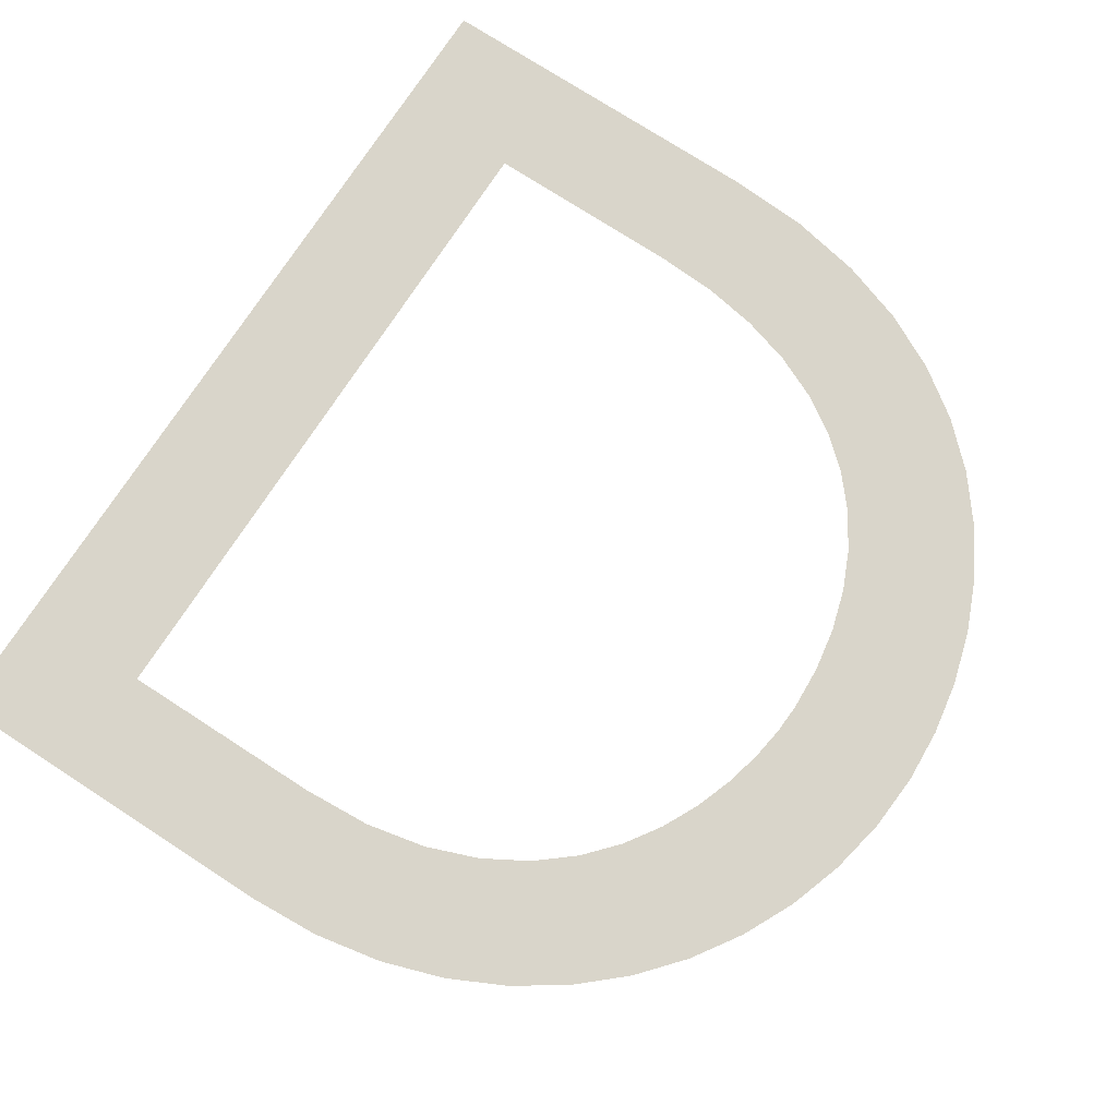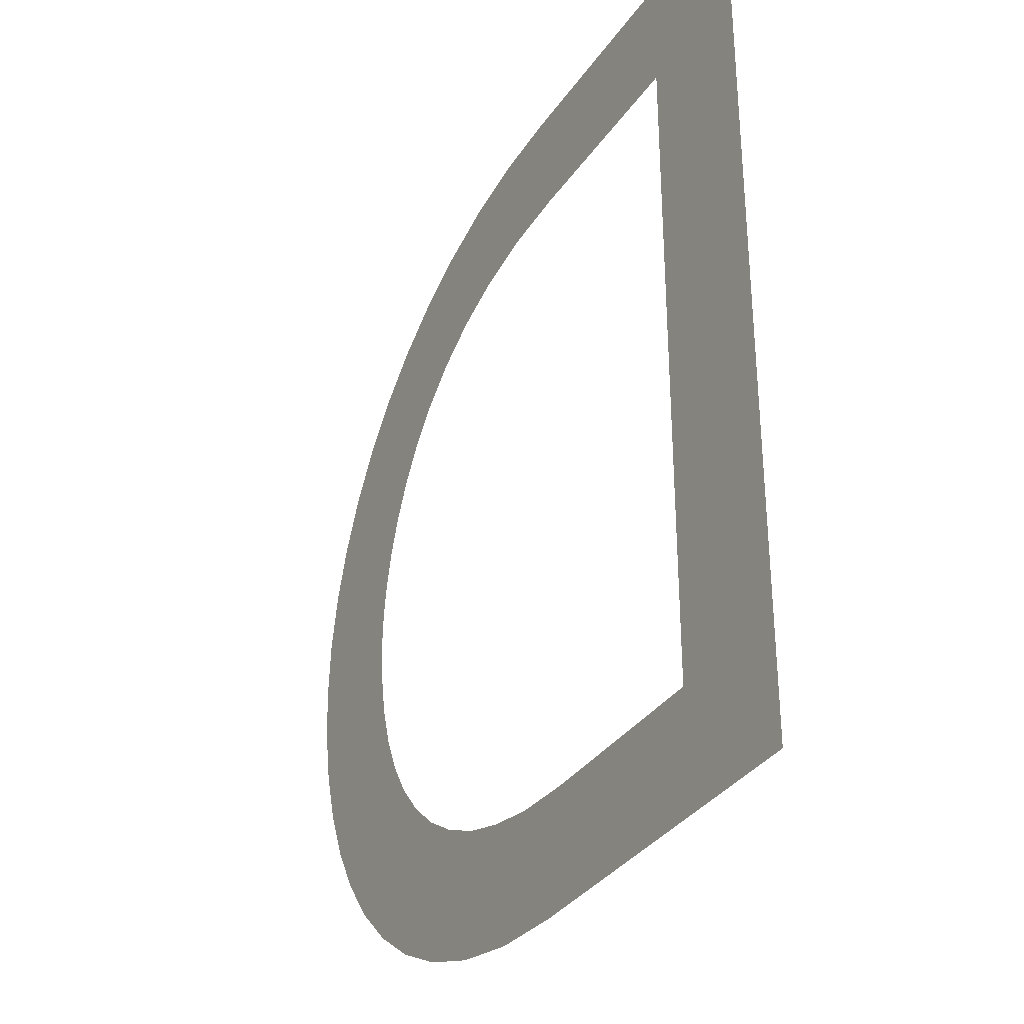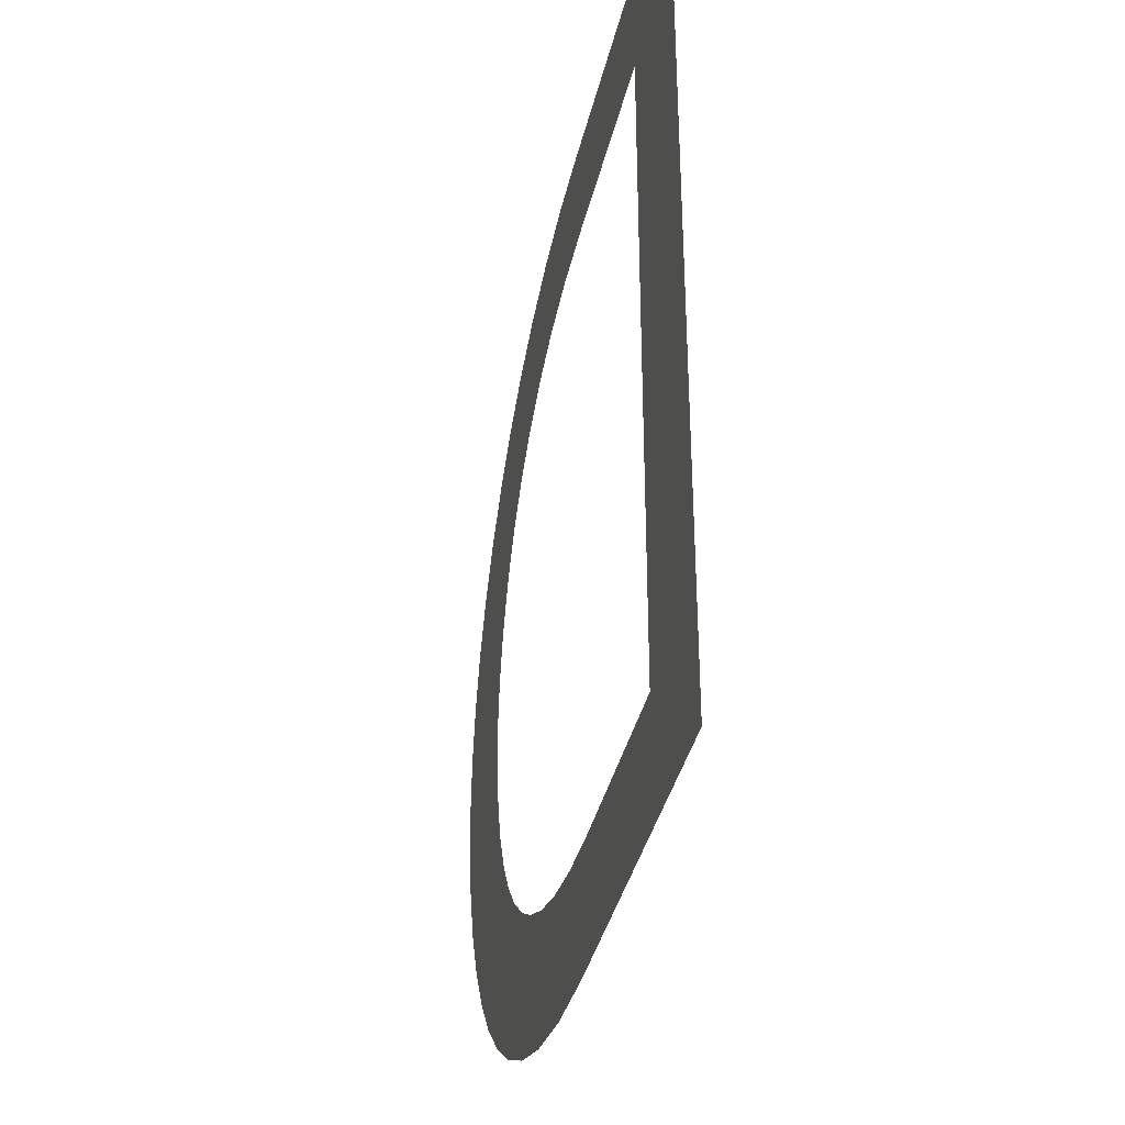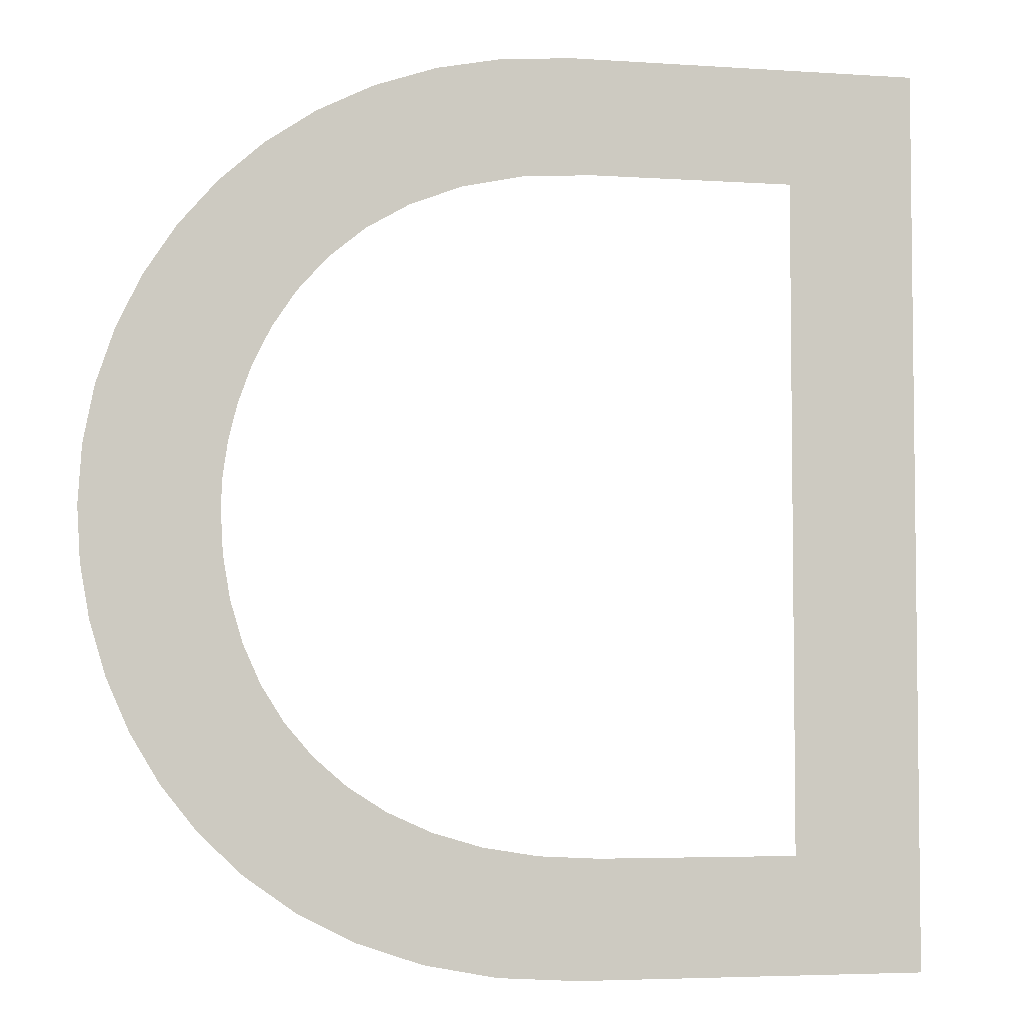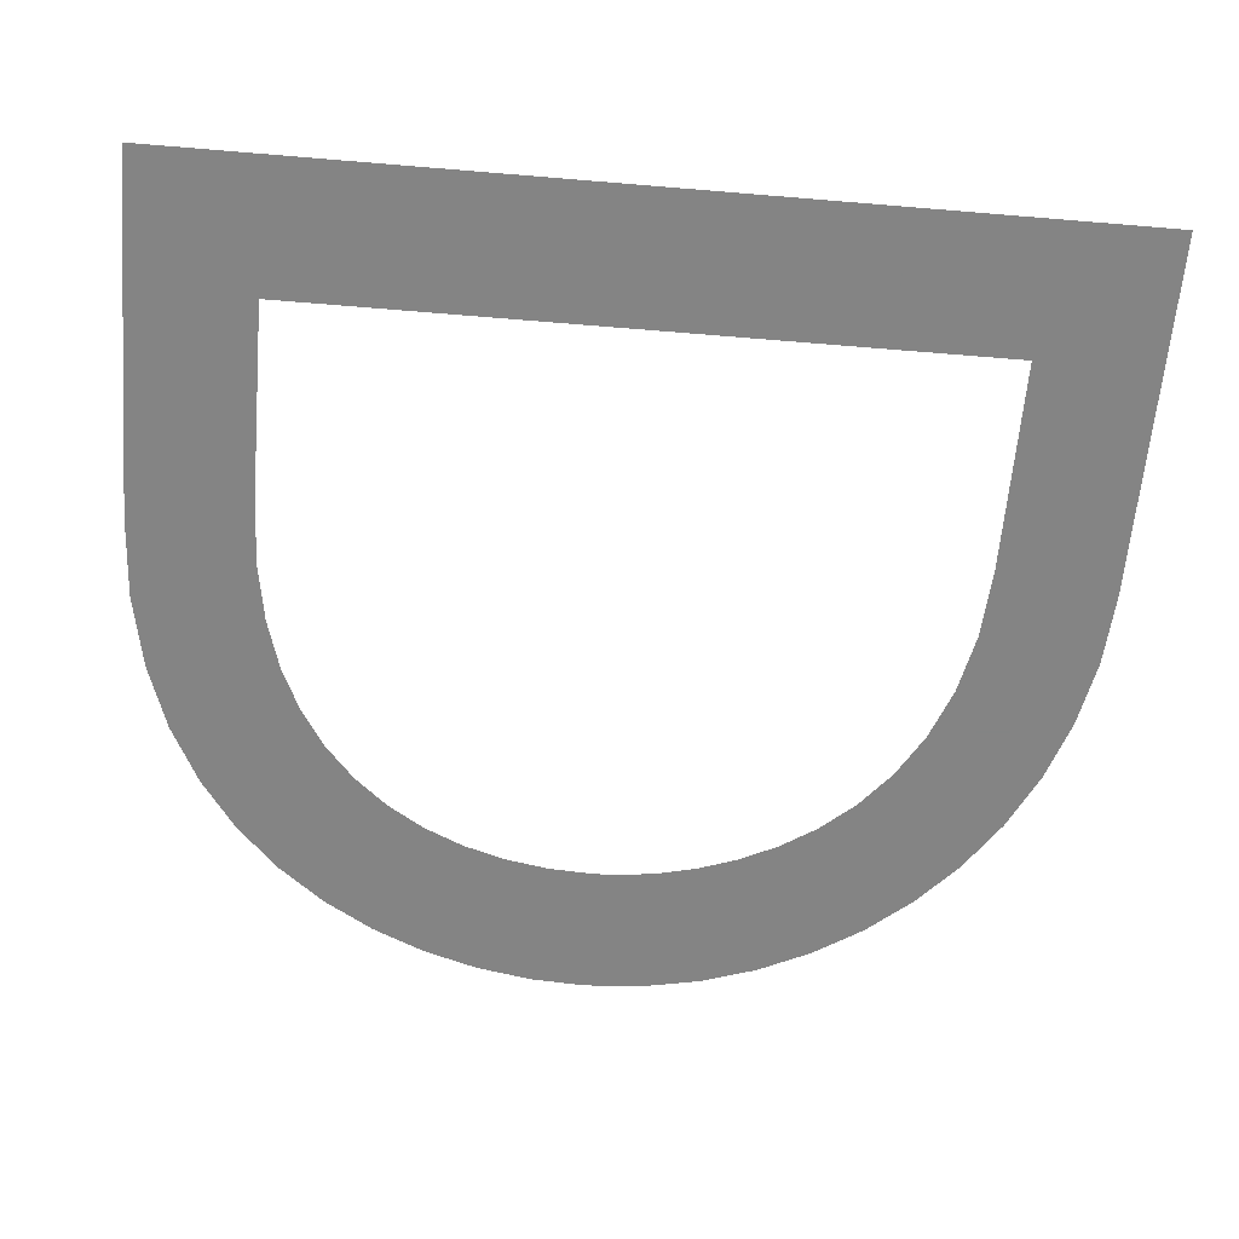
<metadata>
{"format":"obj","ext":"obj","renderer":"f3d","projection":"perspective","resolution":1024,"background":"white","views":[{"elev":74.7,"azim":33.0,"up":"+Y"},{"elev":-33.5,"azim":-119.0,"up":"+Z"},{"elev":-37.8,"azim":-102.8,"up":"+Z"},{"elev":-4.4,"azim":167.6,"up":"+Z"},{"elev":-61.3,"azim":-94.9,"up":"+Y"}]}
</metadata>
<code>
o Text
v 0.4013 0 10.02
v 4.34 0 10.02
v 5.146 0 9.967
v 5.894 0 9.823
v 6.584 0 9.592
v 7.211 0 9.284
v 7.774 0 8.905
v 8.27 0 8.464
v 8.697 0 7.969
v 9.052 0 7.428
v 9.332 0 6.849
v 9.535 0 6.241
v 9.659 0 5.611
v 9.701 0 4.967
v 9.667 0 4.367
v 9.562 0 3.765
v 9.386 0 3.172
v 9.137 0 2.598
v 8.813 0 2.054
v 8.413 0 1.548
v 7.935 0 1.093
v 7.378 0 0.6968
v 6.74 0 0.3712
v 6.02 0 0.1259
v 5.215 0 -0.02871
v 4.326 0 -0.08254
v 0.4013 0 -0.08254
v 1.853 0 1.221
v 4.089 0 1.221
v 4.764 0 1.256
v 5.376 0 1.357
v 5.925 0 1.521
v 6.413 0 1.741
v 6.84 0 2.014
v 7.208 0 2.333
v 7.516 0 2.695
v 7.767 0 3.094
v 7.96 0 3.526
v 8.097 0 3.985
v 8.178 0 4.467
v 8.205 0 4.967
v 8.189 0 5.302
v 8.134 0 5.677
v 8.036 0 6.077
v 7.888 0 6.491
v 7.684 0 6.906
v 7.417 0 7.307
v 7.082 0 7.682
v 6.672 0 8.019
v 6.181 0 8.303
v 5.604 0 8.523
v 4.933 0 8.664
v 4.163 0 8.714
v 1.853 0 8.714
f 1 28 27
f 28 26 27
f 28 25 26
f 28 24 25
f 28 23 24
f 28 22 23
f 28 21 22
f 28 29 21
f 29 30 21
f 30 20 21
f 1 54 28
f 31 20 30
f 32 20 31
f 33 20 32
f 33 19 20
f 34 19 33
f 35 19 34
f 35 18 19
f 36 18 35
f 36 17 18
f 37 17 36
f 38 17 37
f 38 16 17
f 39 16 38
f 39 15 16
f 40 15 39
f 40 14 15
f 41 14 40
f 42 14 41
f 42 13 14
f 43 13 42
f 43 12 13
f 44 12 43
f 45 12 44
f 45 11 12
f 46 11 45
f 46 10 11
f 47 10 46
f 48 10 47
f 48 9 10
f 49 9 48
f 49 8 9
f 50 8 49
f 51 8 50
f 51 7 8
f 52 7 51
f 53 7 52
f 1 53 54
f 1 7 53
f 1 6 7
f 1 5 6
f 1 4 5
f 1 3 4
f 1 2 3

</code>
